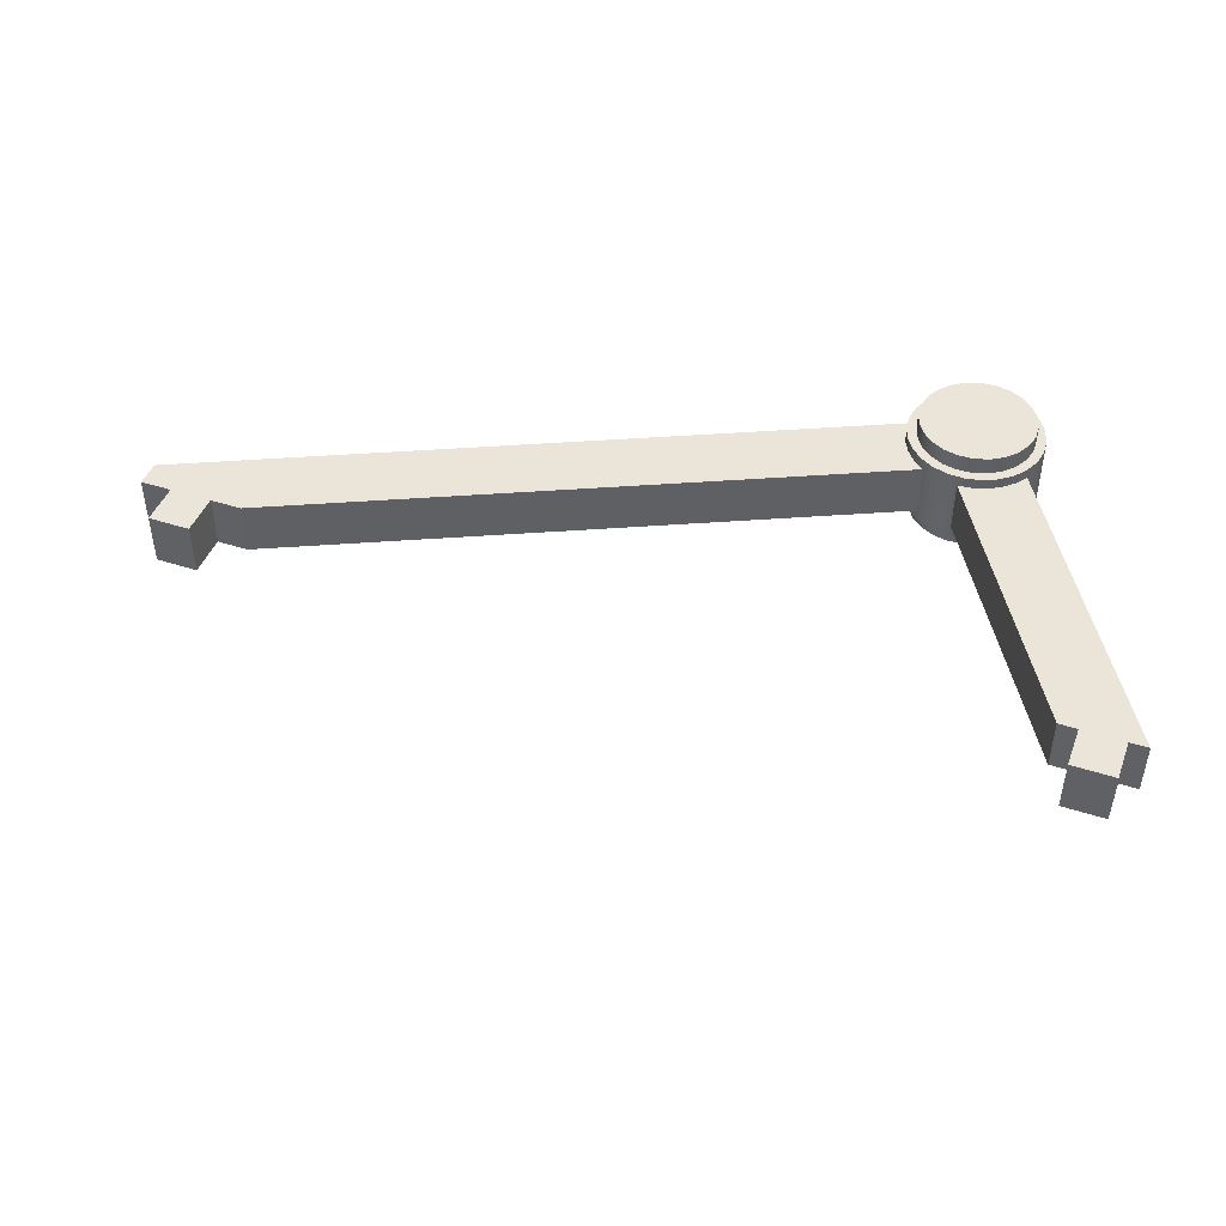
<metadata>
{"format":"obj","ext":"obj","renderer":"f3d","projection":"perspective","resolution":1024,"background":"white","views":[{"elev":44.9,"azim":176.0,"up":"+Z"}]}
</metadata>
<code>
v 0.542 -6.638e-17 -0.514
v 0.5235 0.1403 -0.514
v 0.4694 0.271 -0.514
v 0.3833 0.3833 -0.514
v 0.271 0.4694 -0.514
v 0.1403 0.5235 -0.514
v -3.319e-17 0.542 -0.514
v -0.1403 0.5235 -0.514
v -0.271 0.4694 -0.514
v -0.3833 0.3833 -0.514
v -0.4694 0.271 -0.514
v -0.5235 0.1403 -0.514
v -0.542 0 -0.514
v -0.5235 -0.1403 -0.514
v -0.4694 -0.271 -0.514
v -0.3833 -0.3833 -0.514
v -0.271 -0.4694 -0.514
v -0.1403 -0.5235 -0.514
v -3.319e-17 -0.542 -0.514
v 0.1403 -0.5235 -0.514
v 0.271 -0.4694 -0.514
v 0.3833 -0.3833 -0.514
v 0.4694 -0.271 -0.514
v 0.5235 -0.1403 -0.514
v 0.542 -6.638e-17 -0.35
v 0.5235 -0.1403 -0.35
v 0.4694 -0.271 -0.35
v 0.3833 -0.3833 -0.35
v 0.271 -0.4694 -0.35
v 0.1403 -0.5235 -0.35
v -3.319e-17 -0.542 -0.35
v -0.1403 -0.5235 -0.35
v -0.271 -0.4694 -0.35
v -0.3833 -0.3833 -0.35
v -0.4694 -0.271 -0.35
v -0.5235 -0.1403 -0.35
v -0.542 0 -0.35
v -0.5235 0.1403 -0.35
v -0.4694 0.271 -0.35
v -0.3833 0.3833 -0.35
v -0.271 0.4694 -0.35
v -0.1403 0.5235 -0.35
v -3.319e-17 0.542 -0.35
v 0.1403 0.5235 -0.35
v 0.271 0.4694 -0.35
v 0.3833 0.3833 -0.35
v 0.4694 0.271 -0.35
v 0.5235 0.1403 -0.35
v 0.542 -6.638e-17 -0.35
v 0.542 -6.638e-17 -0.514
v -6.282e-06 1.088e-05 -0.514
v -1.256e-05 -6.099e-20 -0.514
v -6.282e-06 -1.088e-05 -0.514
v 6.282e-06 -1.088e-05 -0.514
v 1.256e-05 7.962e-20 -0.514
v 6.282e-06 1.108e-05 -0.514
v 0.542 -6.638e-17 -0.514
v 0.5235 -0.1403 -0.514
v 0.4694 -0.271 -0.514
v 0.3833 -0.3833 -0.514
v 0.271 -0.4694 -0.514
v 0.1403 -0.5235 -0.514
v -3.319e-17 -0.542 -0.514
v -0.1403 -0.5235 -0.514
v -0.271 -0.4694 -0.514
v -0.3833 -0.3833 -0.514
v -0.4694 -0.271 -0.514
v -0.5235 -0.1403 -0.514
v -0.542 0 -0.514
v -0.5235 0.1403 -0.514
v -0.4694 0.271 -0.514
v -0.3833 0.3833 -0.514
v -0.271 0.4694 -0.514
v -0.1403 0.5235 -0.514
v -3.319e-17 0.542 -0.514
v 0.1403 0.5235 -0.514
v 0.271 0.4694 -0.514
v 0.3833 0.3833 -0.514
v 0.4694 0.271 -0.514
v 0.5235 0.1403 -0.514
v -0.542 -6.638e-17 0.514
v -0.5235 0.1403 0.514
v -0.4694 0.271 0.514
v -0.3833 0.3833 0.514
v -0.271 0.4694 0.514
v -0.1403 0.5235 0.514
v 3.319e-17 0.542 0.514
v 0.1403 0.5235 0.514
v 0.271 0.4694 0.514
v 0.3833 0.3833 0.514
v 0.4694 0.271 0.514
v 0.5235 0.1403 0.514
v 0.542 0 0.514
v 0.5235 -0.1403 0.514
v 0.4694 -0.271 0.514
v 0.3833 -0.3833 0.514
v 0.271 -0.4694 0.514
v 0.1403 -0.5235 0.514
v 3.319e-17 -0.542 0.514
v -0.1403 -0.5235 0.514
v -0.271 -0.4694 0.514
v -0.3833 -0.3833 0.514
v -0.4694 -0.271 0.514
v -0.5235 -0.1403 0.514
v -0.542 -6.638e-17 0.35
v -0.5235 -0.1403 0.35
v -0.4694 -0.271 0.35
v -0.3833 -0.3833 0.35
v -0.271 -0.4694 0.35
v -0.1403 -0.5235 0.35
v 3.319e-17 -0.542 0.35
v 0.1403 -0.5235 0.35
v 0.271 -0.4694 0.35
v 0.3833 -0.3833 0.35
v 0.4694 -0.271 0.35
v 0.5235 -0.1403 0.35
v 0.542 0 0.35
v 0.5235 0.1403 0.35
v 0.4694 0.271 0.35
v 0.3833 0.3833 0.35
v 0.271 0.4694 0.35
v 0.1403 0.5235 0.35
v 3.319e-17 0.542 0.35
v -0.1403 0.5235 0.35
v -0.271 0.4694 0.35
v -0.3833 0.3833 0.35
v -0.4694 0.271 0.35
v -0.5235 0.1403 0.35
v -0.542 -6.638e-17 0.35
v -0.542 -6.638e-17 0.514
v 1.256e-05 7.962e-20 0.514
v 6.282e-06 -1.088e-05 0.514
v -6.282e-06 -1.088e-05 0.514
v -1.256e-05 -6.099e-20 0.514
v -6.282e-06 1.088e-05 0.514
v 6.282e-06 1.108e-05 0.514
v -0.542 -6.638e-17 0.514
v -0.5235 -0.1403 0.514
v -0.4694 -0.271 0.514
v -0.3833 -0.3833 0.514
v -0.271 -0.4694 0.514
v -0.1403 -0.5235 0.514
v 3.319e-17 -0.542 0.514
v 0.1403 -0.5235 0.514
v 0.271 -0.4694 0.514
v 0.3833 -0.3833 0.514
v 0.4694 -0.271 0.514
v 0.5235 -0.1403 0.514
v 0.542 0 0.514
v 0.5235 0.1403 0.514
v 0.4694 0.271 0.514
v 0.3833 0.3833 0.514
v 0.271 0.4694 0.514
v 0.1403 0.5235 0.514
v 3.319e-17 0.542 0.514
v -0.1403 0.5235 0.514
v -0.271 0.4694 0.514
v -0.3833 0.3833 0.514
v -0.4694 0.271 0.514
v -0.5235 0.1403 0.514
v 0.542 -6.638e-17 -0.35
v 0.5235 0.1403 -0.35
v 0.4694 0.271 -0.35
v 0.3833 0.3833 -0.35
v 0.271 0.4694 -0.35
v 0.1403 0.5235 -0.35
v -3.319e-17 0.542 -0.35
v -0.1403 0.5235 -0.35
v -0.271 0.4694 -0.35
v -0.3833 0.3833 -0.35
v -0.4694 0.271 -0.35
v -0.5235 0.1403 -0.35
v -0.542 0 -0.35
v -0.5235 -0.1403 -0.35
v -0.4694 -0.271 -0.35
v -0.3833 -0.3833 -0.35
v -0.271 -0.4694 -0.35
v -0.1403 -0.5235 -0.35
v -3.319e-17 -0.542 -0.35
v 0.1403 -0.5235 -0.35
v 0.271 -0.4694 -0.35
v 0.3833 -0.3833 -0.35
v 0.4694 -0.271 -0.35
v 0.5235 -0.1403 -0.35
v -0.634 -7.764e-17 -0.35
v -0.6156 0.1517 -0.35
v -0.5614 0.2946 -0.35
v -0.4746 0.4204 -0.35
v -0.3602 0.5218 -0.35
v -0.2248 0.5928 -0.35
v -0.07642 0.6294 -0.35
v 0.07642 0.6294 -0.35
v 0.2248 0.5928 -0.35
v 0.3602 0.5218 -0.35
v 0.4746 0.4204 -0.35
v 0.5614 0.2946 -0.35
v 0.6156 0.1517 -0.35
v 0.634 0 -0.35
v 0.6156 -0.1517 -0.35
v 0.5614 -0.2946 -0.35
v 0.4746 -0.4204 -0.35
v 0.3602 -0.5218 -0.35
v 0.2248 -0.5928 -0.35
v 0.07642 -0.6294 -0.35
v -0.07642 -0.6294 -0.35
v -0.2248 -0.5928 -0.35
v -0.3602 -0.5218 -0.35
v -0.4746 -0.4204 -0.35
v -0.5614 -0.2946 -0.35
v -0.6156 -0.1517 -0.35
v -0.542 -6.638e-17 0.35
v -0.5235 0.1403 0.35
v -0.4694 0.271 0.35
v -0.3833 0.3833 0.35
v -0.271 0.4694 0.35
v -0.1403 0.5235 0.35
v 3.319e-17 0.542 0.35
v 0.1403 0.5235 0.35
v 0.271 0.4694 0.35
v 0.3833 0.3833 0.35
v 0.4694 0.271 0.35
v 0.5235 0.1403 0.35
v 0.542 0 0.35
v 0.5235 -0.1403 0.35
v 0.4694 -0.271 0.35
v 0.3833 -0.3833 0.35
v 0.271 -0.4694 0.35
v 0.1403 -0.5235 0.35
v 3.319e-17 -0.542 0.35
v -0.1403 -0.5235 0.35
v -0.271 -0.4694 0.35
v -0.3833 -0.3833 0.35
v -0.4694 -0.271 0.35
v -0.5235 -0.1403 0.35
v -0.634 -7.764e-17 0.35
v -0.6156 -0.1517 0.35
v -0.5614 -0.2946 0.35
v -0.4746 -0.4204 0.35
v -0.3602 -0.5218 0.35
v -0.2248 -0.5928 0.35
v -0.07642 -0.6294 0.35
v 0.07642 -0.6294 0.35
v 0.2248 -0.5928 0.35
v 0.3602 -0.5218 0.35
v 0.4746 -0.4204 0.35
v 0.5614 -0.2946 0.35
v 0.6156 -0.1517 0.35
v 0.634 0 0.35
v 0.6156 0.1517 0.35
v 0.5614 0.2946 0.35
v 0.4746 0.4204 0.35
v 0.3602 0.5218 0.35
v 0.2248 0.5928 0.35
v 0.07642 0.6294 0.35
v -0.07642 0.6294 0.35
v -0.2248 0.5928 0.35
v -0.3602 0.5218 0.35
v -0.4746 0.4204 0.35
v -0.5614 0.2946 0.35
v -0.6156 0.1517 0.35
v 0.2724 0.5725 -0.25
v 0.1438 0.6175 -0.25
v 0.00861 0.6339 -0.25
v -0.127 0.6211 -0.25
v -0.2568 0.5797 -0.25
v -0.3747 0.5114 -0.25
v -0.6825 3.774 -0.25
v -0.5233 3.702 -0.25
v -0.3572 4.065 -0.25
v 0.006663 3.899 -0.25
v -0.1594 3.535 -0.25
v -0.0002525 3.463 -0.25
v 0.5495 -0.3163 -0.25
v 0.6044 -0.1916 -0.25
v 0.6313 -0.05802 -0.25
v 0.6292 0.07819 -0.25
v 0.5979 0.2108 -0.25
v 0.5391 0.3337 -0.25
v 6.641 0.4313 -0.25
v 6.913 0.3067 -0.25
v 7.08 0.6706 -0.25
v 7.443 0.5045 -0.25
v 7.277 0.1406 -0.25
v 7.55 0.016 -0.25
v 7.449 -0.2059 -0.25
v -0.3747 0.5114 -0.25
v -0.3747 0.5114 0.25
v -0.6825 3.774 0.25
v -0.6825 3.774 -0.25
v -0.3747 0.5114 0.25
v -0.2568 0.5797 0.25
v -0.127 0.6211 0.25
v 0.00861 0.6339 0.25
v 0.1438 0.6175 0.25
v 0.2724 0.5725 0.25
v -0.0002525 3.463 0.25
v -0.1594 3.535 0.25
v 0.006663 3.899 0.25
v -0.3572 4.065 0.25
v -0.5233 3.702 0.25
v -0.6825 3.774 0.25
v 7.449 -0.2059 0.25
v 7.449 -0.2059 -0.25
v 7.55 0.016 -0.25
v 7.55 0.016 0.25
v 7.55 0.016 0.25
v 7.55 0.016 -0.25
v 7.277 0.1406 -0.25
v 7.277 0.1406 0.25
v 7.277 0.1406 0.25
v 7.277 0.1406 -0.25
v 7.443 0.5045 -0.25
v 7.443 0.5045 0.25
v 7.443 0.5045 0.25
v 7.443 0.5045 -0.25
v 7.08 0.6706 -0.25
v 7.08 0.6706 0.25
v 7.08 0.6706 0.25
v 7.08 0.6706 -0.25
v 6.913 0.3067 -0.25
v 6.913 0.3067 0.25
v 6.913 0.3067 0.25
v 6.913 0.3067 -0.25
v 6.641 0.4313 -0.25
v 6.641 0.4313 0.25
v 6.641 0.4313 0.25
v 6.641 0.4313 -0.25
v 0.5391 0.3337 -0.25
v 0.5391 0.3337 0.25
v 0.2724 0.5725 -0.25
v 0.2724 0.5725 0.25
v 0.1438 0.6175 0.25
v 0.00861 0.6339 0.25
v -0.127 0.6211 0.25
v -0.2568 0.5797 0.25
v -0.3747 0.5114 0.25
v -0.3747 0.5114 -0.25
v -0.2568 0.5797 -0.25
v -0.127 0.6211 -0.25
v 0.00861 0.6339 -0.25
v 0.1438 0.6175 -0.25
v -0.634 -7.764e-17 -0.35
v -0.6156 -0.1517 -0.35
v -0.5614 -0.2946 -0.35
v -0.4746 -0.4204 -0.35
v -0.3602 -0.5218 -0.35
v -0.2248 -0.5928 -0.35
v -0.07642 -0.6294 -0.35
v 0.07642 -0.6294 -0.35
v 0.2248 -0.5928 -0.35
v 0.3602 -0.5218 -0.35
v 0.4746 -0.4204 -0.35
v 0.5614 -0.2946 -0.35
v 0.6156 -0.1517 -0.35
v 0.634 0 -0.35
v 0.6156 0.1517 -0.35
v 0.5614 0.2946 -0.35
v 0.4746 0.4204 -0.35
v 0.3602 0.5218 -0.35
v 0.2248 0.5928 -0.35
v 0.07642 0.6294 -0.35
v -0.07642 0.6294 -0.35
v -0.2248 0.5928 -0.35
v -0.3602 0.5218 -0.35
v -0.4746 0.4204 -0.35
v -0.5614 0.2946 -0.35
v -0.6156 0.1517 -0.35
v -0.634 -7.764e-17 0.35
v -0.6156 0.1517 0.35
v -0.5614 0.2946 0.35
v -0.4746 0.4204 0.35
v -0.3602 0.5218 0.35
v -0.2248 0.5928 0.35
v -0.07642 0.6294 0.35
v 0.07642 0.6294 0.35
v 0.2248 0.5928 0.35
v 0.3602 0.5218 0.35
v 0.4746 0.4204 0.35
v 0.5614 0.2946 0.35
v 0.6156 0.1517 0.35
v 0.634 0 0.35
v 0.6156 -0.1517 0.35
v 0.5614 -0.2946 0.35
v 0.4746 -0.4204 0.35
v 0.3602 -0.5218 0.35
v 0.2248 -0.5928 0.35
v 0.07642 -0.6294 0.35
v -0.07642 -0.6294 0.35
v -0.2248 -0.5928 0.35
v -0.3602 -0.5218 0.35
v -0.4746 -0.4204 0.35
v -0.5614 -0.2946 0.35
v -0.6156 -0.1517 0.35
v 0.5391 0.3337 -0.25
v 0.5979 0.2108 -0.25
v 0.6292 0.07819 -0.25
v 0.6313 -0.05802 -0.25
v 0.6044 -0.1916 -0.25
v 0.5495 -0.3163 -0.25
v 0.5495 -0.3163 0.25
v 0.6044 -0.1916 0.25
v 0.6313 -0.05802 0.25
v 0.6292 0.07819 0.25
v 0.5979 0.2108 0.25
v 0.5391 0.3337 0.25
v -0.634 -7.764e-17 0.35
v -0.634 -7.764e-17 -0.35
v -1.256e-05 -6.099e-20 0.514
v -1.256e-05 -6.099e-20 -0.514
v -6.282e-06 1.088e-05 -0.514
v -6.282e-06 1.088e-05 0.514
v -6.282e-06 1.088e-05 0.514
v -6.282e-06 1.088e-05 -0.514
v 6.282e-06 1.108e-05 -0.514
v 6.282e-06 1.108e-05 0.514
v 6.282e-06 1.108e-05 0.514
v 6.282e-06 1.108e-05 -0.514
v 1.256e-05 7.962e-20 -0.514
v 1.256e-05 7.962e-20 0.514
v 1.256e-05 7.962e-20 0.514
v 1.256e-05 7.962e-20 -0.514
v 6.282e-06 -1.088e-05 -0.514
v 6.282e-06 -1.088e-05 0.514
v 6.282e-06 -1.088e-05 0.514
v 6.282e-06 -1.088e-05 -0.514
v -6.282e-06 -1.088e-05 -0.514
v -6.282e-06 -1.088e-05 0.514
v -6.282e-06 -1.088e-05 0.514
v -6.282e-06 -1.088e-05 -0.514
v -1.256e-05 -6.099e-20 -0.514
v -1.256e-05 -6.099e-20 0.514
v 0.5495 -0.3163 0.25
v 0.5495 -0.3163 -0.25
v 7.449 -0.2059 -0.25
v 7.449 -0.2059 0.25
v 0.5391 0.3337 0.25
v 0.5979 0.2108 0.25
v 0.6292 0.07819 0.25
v 0.6313 -0.05802 0.25
v 0.6044 -0.1916 0.25
v 0.5495 -0.3163 0.25
v 7.449 -0.2059 0.25
v 7.55 0.016 0.25
v 7.277 0.1406 0.25
v 7.443 0.5045 0.25
v 7.08 0.6706 0.25
v 6.913 0.3067 0.25
v 6.641 0.4313 0.25
v 0.2724 0.5725 0.25
v 0.2724 0.5725 -0.25
v -0.0002525 3.463 -0.25
v -0.0002525 3.463 0.25
v -0.0002525 3.463 0.25
v -0.0002525 3.463 -0.25
v -0.1594 3.535 -0.25
v -0.1594 3.535 0.25
v -0.1594 3.535 0.25
v -0.1594 3.535 -0.25
v 0.006663 3.899 -0.25
v 0.006663 3.899 0.25
v 0.006663 3.899 0.25
v 0.006663 3.899 -0.25
v -0.3572 4.065 -0.25
v -0.3572 4.065 0.25
v -0.3572 4.065 0.25
v -0.3572 4.065 -0.25
v -0.5233 3.702 -0.25
v -0.5233 3.702 0.25
v -0.5233 3.702 0.25
v -0.5233 3.702 -0.25
v -0.6825 3.774 -0.25
v -0.6825 3.774 0.25
g a31e47c6-e2b3-11ea-b796-54bf646e7e1f
f 2 48 1
f 1 48 49
f 50 25 24
f 24 25 26
f 24 26 23
f 23 26 27
f 23 27 22
f 22 27 28
f 22 28 21
f 21 28 29
f 21 29 20
f 20 29 30
f 20 30 19
f 19 30 31
f 19 31 18
f 18 31 32
f 18 32 17
f 17 32 33
f 17 33 16
f 16 33 34
f 16 34 15
f 15 34 35
f 15 35 14
f 14 35 36
f 14 36 13
f 13 36 37
f 13 37 12
f 12 37 38
f 12 38 11
f 11 38 39
f 11 39 10
f 10 39 40
f 10 40 9
f 9 40 41
f 9 41 8
f 8 41 42
f 8 42 7
f 7 42 43
f 7 43 6
f 6 43 44
f 6 44 5
f 5 44 45
f 5 45 4
f 4 45 46
f 4 46 3
f 3 46 47
f 3 47 2
f 2 47 48
g a32599f4-e2b3-11ea-9254-54bf646e7e1f
f 52 71 51
f 51 71 72
f 51 72 73
f 53 67 52
f 52 67 68
f 52 68 69
f 54 63 53
f 53 63 64
f 53 64 65
f 55 59 54
f 54 59 60
f 54 60 61
f 56 79 55
f 55 79 80
f 55 80 57
f 51 75 56
f 56 75 76
f 56 76 77
f 57 58 55
f 55 58 59
f 61 62 54
f 54 62 63
f 65 66 53
f 53 66 67
f 69 70 52
f 52 70 71
f 73 74 51
f 51 74 75
f 77 78 56
f 56 78 79
g a16f64e6-e2b3-11ea-ae89-54bf646e7e1f
f 82 128 81
f 81 128 129
f 130 105 104
f 104 105 106
f 104 106 103
f 103 106 107
f 103 107 102
f 102 107 108
f 102 108 101
f 101 108 109
f 101 109 100
f 100 109 110
f 100 110 99
f 99 110 111
f 99 111 98
f 98 111 112
f 98 112 97
f 97 112 113
f 97 113 96
f 96 113 114
f 96 114 95
f 95 114 115
f 95 115 94
f 94 115 116
f 94 116 93
f 93 116 117
f 93 117 92
f 92 117 118
f 92 118 91
f 91 118 119
f 91 119 90
f 90 119 120
f 90 120 89
f 89 120 121
f 89 121 88
f 88 121 122
f 88 122 87
f 87 122 123
f 87 123 86
f 86 123 124
f 86 124 85
f 85 124 125
f 85 125 84
f 84 125 126
f 84 126 83
f 83 126 127
f 83 127 82
f 82 127 128
g a17557c0-e2b3-11ea-9674-54bf646e7e1f
f 132 147 131
f 131 147 148
f 131 148 149
f 133 143 132
f 132 143 144
f 132 144 145
f 134 139 133
f 133 139 140
f 133 140 141
f 135 159 134
f 134 159 160
f 134 160 137
f 136 155 135
f 135 155 156
f 135 156 157
f 131 151 136
f 136 151 152
f 136 152 153
f 137 138 134
f 134 138 139
f 141 142 133
f 133 142 143
f 145 146 132
f 132 146 147
f 149 150 131
f 131 150 151
f 153 154 136
f 136 154 155
f 157 158 135
f 135 158 159
g 9ef07650-e2b3-11ea-857b-54bf646e7e1f
f 162 197 161
f 161 197 198
f 161 198 199
f 197 162 196
f 196 162 163
f 196 163 195
f 195 163 164
f 195 164 194
f 194 164 165
f 194 165 193
f 193 165 166
f 193 166 192
f 192 166 167
f 192 167 191
f 191 167 168
f 191 168 190
f 190 168 169
f 190 169 189
f 189 169 170
f 189 170 188
f 188 170 171
f 188 171 187
f 187 171 172
f 187 172 186
f 186 172 173
f 186 173 185
f 185 173 210
f 210 173 174
f 210 174 209
f 209 174 175
f 209 175 208
f 208 175 176
f 208 176 207
f 207 176 177
f 207 177 206
f 206 177 178
f 206 178 205
f 205 178 179
f 205 179 204
f 204 179 180
f 204 180 203
f 203 180 181
f 203 181 202
f 202 181 182
f 202 182 201
f 201 182 183
f 201 183 200
f 200 183 184
f 200 184 199
f 199 184 161
g 9ef69028-e2b3-11ea-906f-54bf646e7e1f
f 212 260 211
f 211 260 235
f 211 235 236
f 260 212 259
f 259 212 213
f 259 213 258
f 258 213 214
f 258 214 257
f 257 214 215
f 257 215 256
f 256 215 216
f 256 216 255
f 255 216 217
f 255 217 254
f 254 217 218
f 254 218 253
f 253 218 219
f 253 219 252
f 252 219 220
f 252 220 251
f 251 220 221
f 251 221 250
f 250 221 222
f 250 222 249
f 249 222 223
f 249 223 248
f 248 223 247
f 247 223 224
f 247 224 246
f 246 224 225
f 246 225 245
f 245 225 226
f 245 226 244
f 244 226 227
f 244 227 243
f 243 227 228
f 243 228 242
f 242 228 229
f 242 229 241
f 241 229 230
f 241 230 240
f 240 230 231
f 240 231 239
f 239 231 232
f 239 232 238
f 238 232 233
f 238 233 237
f 237 233 234
f 237 234 236
f 236 234 211
g 9efd1f24-e2b3-11ea-9503-54bf646e7e1f
f 261 262 272
f 272 262 263
f 272 263 264
f 272 264 271
f 271 264 265
f 271 265 266
f 267 268 266
f 266 268 271
f 268 269 271
f 271 269 270
g 9db94f00-e2b3-11ea-96c8-54bf646e7e1f
f 273 274 285
f 285 274 275
f 285 275 284
f 284 275 283
f 283 275 276
f 283 276 280
f 280 276 277
f 280 277 279
f 279 277 278
f 281 282 280
f 280 282 283
g 9db557d4-e2b3-11ea-8304-54bf646e7e1f
f 287 288 286
f 286 288 289
g 9f1279a6-e2b3-11ea-9b18-54bf646e7e1f
f 291 297 290
f 290 297 300
f 290 300 301
f 291 292 297
f 297 292 296
f 296 292 293
f 296 293 294
f 294 295 296
f 298 299 297
f 297 299 300
g 9d3586a6-e2b3-11ea-84ce-54bf646e7e1f
f 303 304 302
f 302 304 305
g 9d39f310-e2b3-11ea-b5cb-54bf646e7e1f
f 307 308 306
f 306 308 309
g 9d3ead90-e2b3-11ea-877b-54bf646e7e1f
f 311 312 310
f 310 312 313
g 9d4367fa-e2b3-11ea-9780-54bf646e7e1f
f 315 316 314
f 314 316 317
g 9d48226e-e2b3-11ea-921f-54bf646e7e1f
f 319 320 318
f 318 320 321
g 9d4d0408-e2b3-11ea-8b35-54bf646e7e1f
f 323 324 322
f 322 324 325
g 9d53ba12-e2b3-11ea-95e2-54bf646e7e1f
f 327 328 326
f 326 328 329
g 9d65e0ae-e2b3-11ea-97f7-54bf646e7e1f
f 331 359 330
f 330 359 360
f 330 360 341
f 341 360 361
f 341 361 340
f 340 361 362
f 340 362 339
f 339 362 363
f 339 363 338
f 338 363 364
f 338 364 337
f 337 364 365
f 337 365 371
f 371 365 370
f 370 365 366
f 370 366 369
f 369 366 367
f 369 367 368
f 368 367 407
f 406 342 393
f 393 342 343
f 393 343 392
f 392 343 344
f 392 344 391
f 391 344 345
f 391 345 390
f 390 345 346
f 390 346 389
f 389 346 347
f 389 347 388
f 388 347 348
f 388 348 387
f 387 348 349
f 387 349 386
f 386 349 350
f 386 350 385
f 385 350 351
f 385 351 384
f 384 351 352
f 384 352 400
f 400 352 399
f 399 352 353
f 399 353 398
f 398 353 354
f 398 354 397
f 397 354 355
f 397 355 396
f 396 355 356
f 396 356 395
f 395 356 357
f 395 357 394
f 394 357 358
f 394 358 378
f 378 358 377
f 377 358 359
f 377 359 331
f 377 331 376
f 376 331 332
f 376 332 375
f 375 332 333
f 375 333 374
f 374 333 334
f 374 334 373
f 373 334 335
f 373 335 372
f 372 335 336
f 372 336 371
f 371 336 337
f 394 378 405
f 405 378 379
f 405 379 404
f 404 379 380
f 404 380 403
f 403 380 381
f 403 381 402
f 402 381 382
f 402 382 401
f 401 382 383
f 401 383 400
f 400 383 384
g 9d6ac1f0-e2b3-11ea-a2c4-54bf646e7e1f
f 409 410 408
f 408 410 411
g 9d70b4e8-e2b3-11ea-81b2-54bf646e7e1f
f 413 414 412
f 412 414 415
g 9d771ce8-e2b3-11ea-aa5c-54bf646e7e1f
f 417 418 416
f 416 418 419
g 9d7bb01c-e2b3-11ea-a53d-54bf646e7e1f
f 421 422 420
f 420 422 423
g 9d80b8c2-e2b3-11ea-b257-54bf646e7e1f
f 425 426 424
f 424 426 427
g 9d859a2c-e2b3-11ea-9997-54bf646e7e1f
f 429 430 428
f 428 430 431
g 9d89b876-e2b3-11ea-a651-54bf646e7e1f
f 433 434 432
f 432 434 435
g 9d8d3a86-e2b3-11ea-8c14-54bf646e7e1f
f 436 437 448
f 448 437 447
f 447 437 438
f 447 438 444
f 444 438 439
f 444 439 443
f 443 439 442
f 442 439 440
f 442 440 441
f 444 445 447
f 447 445 446
g 9d910aa8-e2b3-11ea-a936-54bf646e7e1f
f 450 451 449
f 449 451 452
g 9d9e4fd2-e2b3-11ea-a04c-54bf646e7e1f
f 454 455 453
f 453 455 456
g 9da2bc28-e2b3-11ea-8347-54bf646e7e1f
f 458 459 457
f 457 459 460
g 9da7ebb4-e2b3-11ea-9ac9-54bf646e7e1f
f 462 463 461
f 461 463 464
g 9dac30fe-e2b3-11ea-93de-54bf646e7e1f
f 466 467 465
f 465 467 468
g 9db04f46-e2b3-11ea-9ef2-54bf646e7e1f
f 470 471 469
f 469 471 472

</code>
